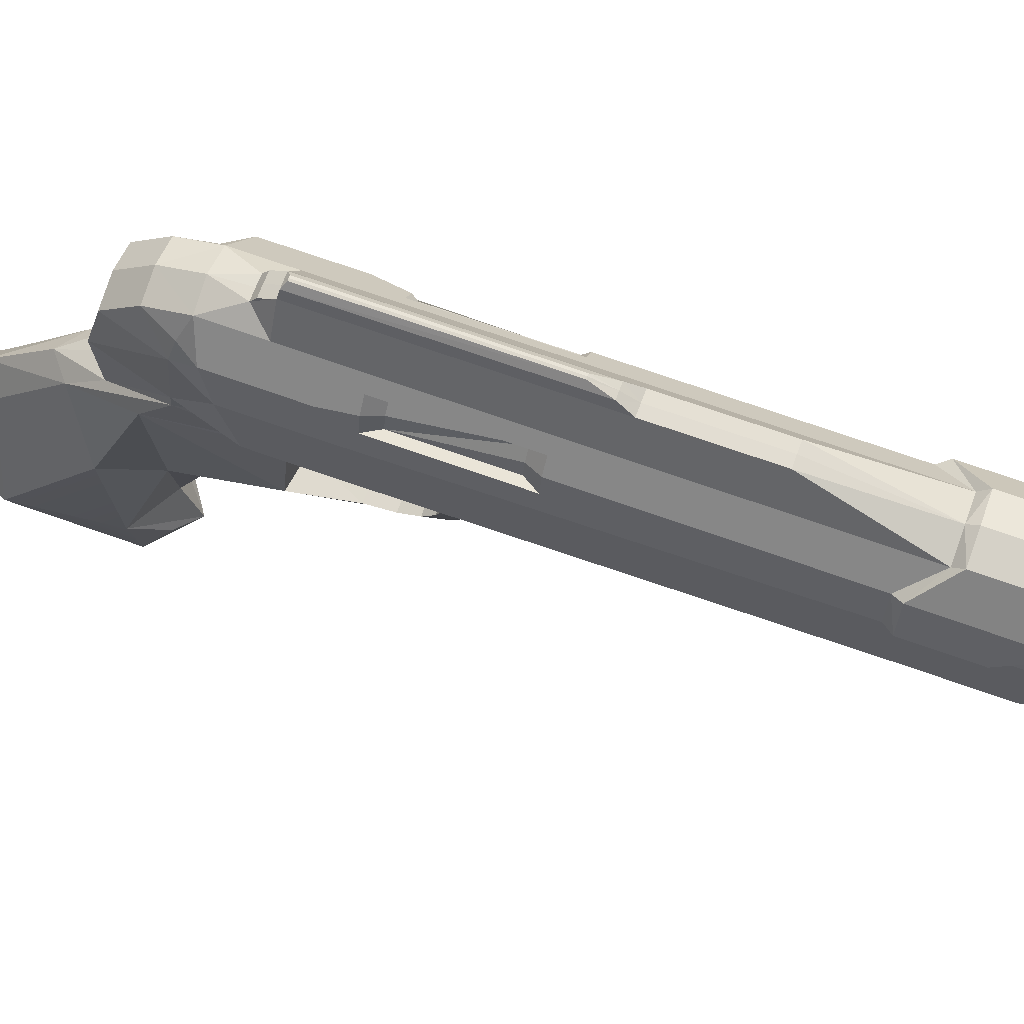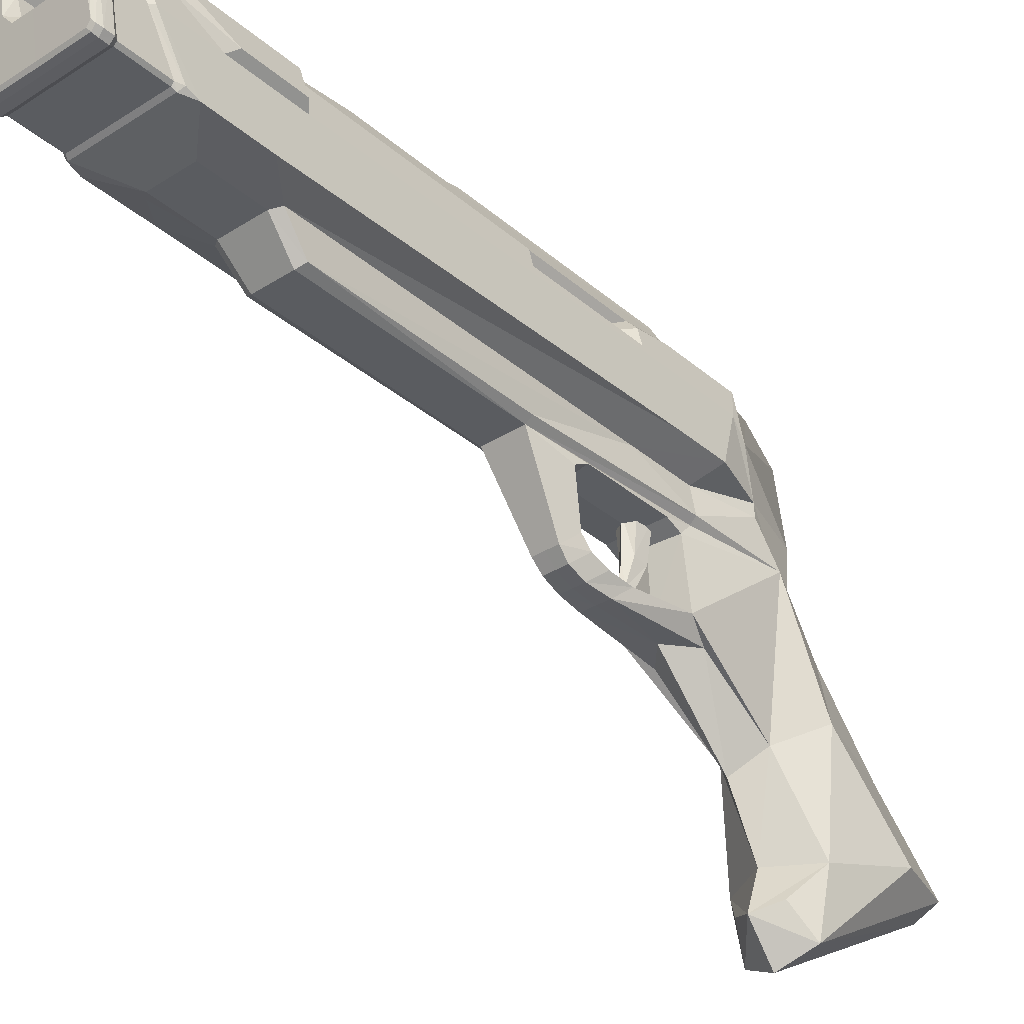
<metadata>
{"format":"obj","ext":"obj","renderer":"f3d","projection":"perspective","resolution":1024,"background":"white","views":[{"elev":66.9,"azim":-69.9,"up":"+Y"},{"elev":-33.8,"azim":40.9,"up":"+Y"}]}
</metadata>
<code>
g default
v -0.1086 1.176 0.4463
v -0.1165 1.155 0.3946
v -0.1074 1.158 0.407
v -0.1082 1.143 0.3899
v -0.1145 1.15 0.4307
v -0.1068 1.167 0.3808
v -0.0985 1.178 0.3989
v -0.1142 1.174 0.4322
v -0.1036 1.178 0.3804
v -0.1089 1.147 0.4134
v -0.1043 1.149 0.4296
v -0.1084 1.147 0.4357
v -0.1016 1.149 0.4107
v -0.1216 1.159 0.4162
v -0.1213 1.16 0.4162
v -0.1192 1.174 0.4319
v -0.09264 1.206 0.4115
v -0.09517 1.216 0.4078
v -0.1028 1.224 0.4046
v -0.0921 1.19 0.4164
v -0.09633 1.206 0.6205
v -0.09514 1.192 0.618
v -0.1028 1.22 0.3923
v -0.1028 1.21 0.3814
v -0.1039 1.19 0.3757
v -0.1115 1.19 0.3757
v -0.09517 1.216 0.4337
v -0.09642 1.216 0.5578
v -0.09409 1.206 0.5578
v -0.09264 1.206 0.4337
v -0.1028 1.224 0.4217
v -0.1028 1.224 0.5673
v -0.0921 1.19 0.4337
v -0.09359 1.189 0.5673
v -0.1081 1.233 0.5316
v -0.1081 1.233 0.4217
v -0.09409 1.206 0.6025
v -0.09642 1.216 0.6062
v -0.09526 1.189 0.5942
v -0.1012 1.186 0.4188
v -0.1012 1.186 0.4405
v -0.1012 1.186 0.557
v -0.104 1.185 0.5799
v -0.09651 1.191 0.6177
v -0.09359 1.189 0.5891
v -0.09366 1.19 0.5932
v -0.104 1.185 0.5591
v -0.1011 1.186 0.5772
v -0.1051 1.175 0.5494
v -0.1074 1.151 0.4603
v -0.1042 1.171 0.377
v -0.1115 1.171 0.377
v -0.1007 1.11 0.3243
v -0.1007 1.08 0.3766
v -0.1042 1.09 0.3842
v -0.09706 1.1 0.3762
v -0.1115 1.1 0.3845
v -0.1042 1.145 0.4117
v -0.1115 1.145 0.42
v -0.1024 1.206 0.6205
v -0.1025 1.213 0.6215
v -0.1069 1.218 0.6224
v -0.1052 1.203 0.6199
v -0.1043 1.207 0.6171
v -0.1043 1.212 0.6188
v -0.1079 1.216 0.6195
v -0.1065 1.205 0.6171
v -0.1043 1.207 0.6069
v -0.1043 1.212 0.6097
v -0.1079 1.216 0.6097
v -0.1065 1.205 0.6069
v -0.09642 1.216 0.6172
v -0.1028 1.224 0.619
v -0.09526 1.189 0.6125
v -0.09366 1.19 0.6126
v -0.09525 1.206 0.6037
v -0.09749 1.216 0.6074
v -0.09572 1.19 0.5954
v -0.09477 1.191 0.5954
v -0.09749 1.216 0.6161
v -0.09525 1.206 0.6137
v -0.09477 1.191 0.6111
v -0.09572 1.19 0.6111
v -0.1035 1.223 0.6179
v -0.1011 1.149 0.42
v -0.1023 1.173 0.4558
v -0.1048 1.155 0.4555
v -0.1021 1.171 0.4216
v -0.1023 1.226 0.5703
v -0.1023 1.226 0.5997
v -0.09463 1.218 0.5962
v -0.09463 1.218 0.5608
v -0.1023 1.226 0.6169
v -0.09463 1.218 0.613
v -0.09673 1.216 0.6148
v -0.09572 1.19 0.6029
v -0.09477 1.191 0.6029
v -0.09525 1.206 0.61
v -0.09749 1.216 0.6144
v -0.1081 1.23 0.4171
v -0.1081 1.228 0.4153
v -0.1082 1.227 0.6162
v -0.1046 1.225 0.6162
v -0.1046 1.225 0.6097
v -0.1082 1.227 0.6097
v -0.1078 1.232 0.611
v -0.1078 1.232 0.6148
v -0.1065 1.232 0.6148
v -0.1065 1.232 0.611
v -0.09642 1.216 0.5978
v -0.09409 1.206 0.583
v -0.1023 1.226 0.5867
v -0.09146 1.208 0.5608
v -0.09146 1.208 0.5808
v -0.1025 1.177 0.5481
v -0.1042 1.137 0.344
v -0.1115 1.141 0.3394
v -0.09554 1.137 0.3735
v -0.09761 1.186 0.3976
v -0.1026 1.177 0.4749
v -0.1001 1.177 0.4182
v -0.09937 1.216 0.4012
v -0.0986 1.207 0.3988
v -0.09759 1.19 0.3978
v -0.1108 1.237 0.4873
v -0.1108 1.237 0.4232
v -0.1093 1.235 0.4941
v -0.1081 1.233 0.4988
v -0.09509 1.211 0.4833
v -0.09509 1.211 0.4434
v -0.09642 1.216 0.4434
v -0.09975 1.22 0.4434
v -0.09975 1.22 0.4833
v -0.09642 1.216 0.4833
v -0.09792 1.21 0.4787
v -0.09792 1.21 0.448
v -0.09895 1.215 0.448
v -0.1015 1.218 0.448
v -0.1015 1.218 0.4787
v -0.09895 1.215 0.4787
v -0.1093 1.235 0.4221
v -0.1069 1.145 0.4426
v -0.1043 1.149 0.4377
v -0.1077 1.147 0.4568
v -0.1075 1.145 0.4509
v -0.1048 1.152 0.452
v -0.1046 1.15 0.4461
v -0.1048 1.175 0.475
v -0.1022 1.17 0.4607
v -0.09305 1.108 0.3476
v -0.1022 1.175 0.4179
v -0.1023 1.173 0.4267
v -0.1042 1.161 0.3658
v -0.1115 1.16 0.3597
v -0.1042 1.129 0.3874
v -0.1115 1.12 0.3949
v -0.09761 1.174 0.3884
v -0.1076 1.176 0.4253
v -0.1081 1.176 0.4306
v -0.1103 1.153 0.4305
v -0.1105 1.154 0.4328
v -0.109 1.162 0.4262
v -0.1092 1.163 0.4307
v -0.09409 1.206 0.6152
v -0.09832 1.215 0.622
v -0.1041 1.222 0.6231
v -0.09508 1.206 0.6199
v -0.09433 1.206 0.6183
v -0.09663 1.216 0.62
v -0.09727 1.216 0.6215
v -0.103 1.223 0.6214
v -0.1034 1.223 0.6228
v -0.09432 1.191 0.6173
v -0.09383 1.19 0.6155
v -0.09582 1.19 0.617
v -0.0954 1.189 0.6153
v -0.1115 1.224 0.6235
v -0.1115 1.191 0.6177
v -0.1115 1.213 0.3814
v -0.1115 1.226 0.5673
v -0.1115 1.185 0.5591
v -0.1115 1.175 0.5494
v -0.1115 1.151 0.4603
v -0.1115 1.11 0.3194
v -0.1115 1.219 0.6226
v -0.1115 1.203 0.6199
v -0.1115 1.217 0.6195
v -0.1115 1.205 0.6171
v -0.1115 1.205 0.6069
v -0.1115 1.19 0.5954
v -0.1115 1.225 0.6179
v -0.1115 1.228 0.6169
v -0.1115 1.19 0.6029
v -0.1115 1.23 0.4171
v -0.1115 1.228 0.5867
v -0.1115 1.237 0.4873
v -0.1115 1.237 0.4232
v -0.1115 1.235 0.4221
v -0.1115 1.145 0.4509
v -0.1115 1.15 0.4216
v -0.1115 1.172 0.4549
v -0.1115 1.17 0.423
v -0.1115 1.15 0.4379
v -0.1115 1.15 0.4458
v -0.1115 1.168 0.4594
v -0.1115 1.174 0.4256
v -0.1115 1.153 0.4346
v -0.1115 1.151 0.4308
v -0.1115 1.162 0.4327
v -0.1115 1.225 0.6232
v -0.1115 1.226 0.622
v -0.1115 1.189 0.6153
v -0.1304 1.206 0.4337
v -0.129 1.206 0.5578
v -0.1295 1.189 0.5673
v -0.1309 1.19 0.4337
v -0.1304 1.206 0.4115
v -0.1279 1.216 0.4078
v -0.1279 1.216 0.4337
v -0.1191 1.185 0.5591
v -0.1191 1.185 0.5799
v -0.1115 1.185 0.5799
v -0.129 1.206 0.583
v -0.129 1.206 0.6025
v -0.1294 1.19 0.5932
v -0.1295 1.189 0.5891
v -0.1309 1.19 0.4164
v -0.1202 1.224 0.5673
v -0.1202 1.224 0.4217
v -0.1149 1.233 0.4217
v -0.1149 1.233 0.5316
v -0.1256 1.216 0.6074
v -0.1256 1.216 0.6144
v -0.1278 1.206 0.61
v -0.1278 1.206 0.6037
v -0.1273 1.19 0.5954
v -0.1273 1.19 0.6029
v -0.1283 1.191 0.6029
v -0.1283 1.191 0.5954
v -0.1219 1.186 0.4405
v -0.1219 1.186 0.4188
v -0.1219 1.186 0.557
v -0.1219 1.186 0.5772
v -0.1278 1.189 0.5942
v -0.1115 1.189 0.5942
v -0.1179 1.175 0.5494
v -0.1115 1.175 0.475
v -0.1182 1.175 0.475
v -0.1156 1.151 0.4603
v -0.1162 1.145 0.4426
v -0.1115 1.145 0.4426
v -0.1189 1.145 0.4117
v -0.1192 1.19 0.3757
v -0.1189 1.171 0.377
v -0.1189 1.161 0.3658
v -0.1115 1.087 0.3894
v -0.1189 1.09 0.3842
v -0.126 1.1 0.3762
v -0.1189 1.129 0.3874
v -0.1267 1.206 0.6205
v -0.1247 1.215 0.622
v -0.1206 1.213 0.6215
v -0.1206 1.206 0.6205
v -0.119 1.222 0.6231
v -0.1162 1.218 0.6224
v -0.1265 1.191 0.6177
v -0.1279 1.192 0.618
v -0.1179 1.203 0.6199
v -0.1187 1.212 0.6188
v -0.1187 1.207 0.6171
v -0.1152 1.216 0.6195
v -0.1166 1.205 0.6171
v -0.1187 1.212 0.6097
v -0.1187 1.207 0.6069
v -0.1152 1.216 0.6097
v -0.1115 1.217 0.6097
v -0.1166 1.205 0.6069
v -0.1266 1.216 0.6172
v -0.129 1.206 0.6152
v -0.1202 1.224 0.619
v -0.1278 1.189 0.6125
v -0.1115 1.189 0.6125
v -0.1294 1.19 0.6126
v -0.1266 1.216 0.6062
v -0.1278 1.206 0.6137
v -0.1256 1.216 0.6161
v -0.1283 1.191 0.6111
v -0.1273 1.19 0.6111
v -0.1115 1.19 0.6111
v -0.1196 1.223 0.6179
v -0.122 1.149 0.42
v -0.1187 1.149 0.4377
v -0.1182 1.155 0.4555
v -0.1208 1.17 0.4607
v -0.1208 1.173 0.4558
v -0.1208 1.173 0.4267
v -0.1209 1.175 0.4179
v -0.1208 1.226 0.5703
v -0.1208 1.226 0.5867
v -0.1284 1.218 0.5962
v -0.1284 1.218 0.5608
v -0.1208 1.226 0.6169
v -0.1284 1.218 0.613
v -0.1208 1.226 0.5997
v -0.1266 1.216 0.5578
v -0.1263 1.216 0.6148
v -0.1202 1.224 0.4046
v -0.1115 1.226 0.4043
v -0.1115 1.228 0.4153
v -0.1149 1.228 0.4153
v -0.1149 1.23 0.4171
v -0.1153 1.232 0.611
v -0.1153 1.232 0.6148
v -0.1166 1.232 0.6148
v -0.1166 1.232 0.611
v -0.1149 1.227 0.6097
v -0.1149 1.227 0.6162
v -0.1185 1.225 0.6162
v -0.1185 1.225 0.6097
v -0.1266 1.216 0.5978
v -0.1316 1.208 0.5808
v -0.1316 1.208 0.5608
v -0.1206 1.177 0.5481
v -0.1205 1.177 0.4749
v -0.1189 1.137 0.344
v -0.1223 1.11 0.3243
v -0.1275 1.137 0.3735
v -0.1254 1.174 0.3884
v -0.1202 1.21 0.3814
v -0.1202 1.22 0.3923
v -0.1237 1.216 0.4012
v -0.1244 1.207 0.3988
v -0.123 1.177 0.4182
v -0.1255 1.19 0.3978
v -0.1122 1.237 0.4873
v -0.1115 1.235 0.4941
v -0.1138 1.235 0.4941
v -0.1115 1.233 0.4988
v -0.1115 1.233 0.5316
v -0.128 1.211 0.4434
v -0.128 1.211 0.4833
v -0.1266 1.216 0.4434
v -0.1233 1.22 0.4434
v -0.1233 1.22 0.4833
v -0.1266 1.216 0.4833
v -0.1251 1.21 0.448
v -0.1251 1.21 0.4787
v -0.1241 1.215 0.448
v -0.1215 1.218 0.448
v -0.1215 1.218 0.4787
v -0.1241 1.215 0.4787
v -0.1138 1.235 0.4221
v -0.1115 1.233 0.4217
v -0.1122 1.237 0.4232
v -0.1154 1.147 0.4568
v -0.1183 1.152 0.452
v -0.1155 1.145 0.4509
v -0.1185 1.15 0.4461
v -0.1223 1.08 0.3766
v -0.1209 1.171 0.4216
v -0.1115 1.156 0.4547
v -0.1115 1.172 0.4278
v -0.1115 1.152 0.4514
v -0.1254 1.186 0.3976
v -0.1128 1.153 0.4305
v -0.1125 1.154 0.4328
v -0.1154 1.176 0.4253
v -0.115 1.176 0.4306
v -0.1139 1.163 0.4307
v -0.1141 1.162 0.4262
v -0.1115 1.175 0.4325
v -0.1115 1.16 0.4265
v -0.128 1.206 0.6199
v -0.1258 1.216 0.6215
v -0.1197 1.223 0.6228
v -0.1287 1.191 0.6173
v -0.1272 1.19 0.617
v -0.1287 1.206 0.6183
v -0.1264 1.216 0.62
v -0.1201 1.223 0.6214
v -0.1115 1.226 0.6198
v -0.1292 1.19 0.6155
v -0.1277 1.189 0.6153
v -0.1115 1.223 0.3923
v -0.1115 1.075 0.3802
v -0.1115 1.228 0.5703
v -0.1115 1.228 0.5997
v -0.1115 1.148 0.4568
v -0.1115 1.19 0.617
v -0.115 1.233 0.4988
v -0.1323 1.109 0.3479
v -0.1323 1.109 0.3479
v -0.1323 1.109 0.3479
v -0.1323 1.109 0.3479
v -0.1323 1.109 0.3479
g unityGun:ShooterFPSWeapon001
f 1 8 16
f 11 13 10
f 9 3 7
f 5 11 10
f 11 5 12
f 13 4 10
f 6 15 14
f 14 2 6
f 29 34 33
f 33 30 29
f 17 18 27
f 27 30 17
f 43 222 181
f 181 47 43
f 37 46 45
f 37 45 34
f 111 37 34
f 29 111 34
f 20 17 30
f 30 33 20
f 32 31 128
f 128 35 32
f 77 99 98
f 98 76 77
f 96 193 190
f 190 78 96
f 76 98 97
f 97 79 76
f 20 33 41
f 41 40 20
f 33 34 42
f 42 41 33
f 34 45 48
f 48 42 34
f 245 222 43
f 43 39 245
f 39 45 46
f 79 97 96
f 96 78 79
f 47 42 48
f 48 43 47
f 45 39 43
f 43 48 45
f 181 182 49
f 49 47 181
f 182 247 148
f 148 49 182
f 247 183 50
f 50 148 247
f 142 251 59
f 59 58 142
f 26 25 51
f 51 52 26
f 51 153 154
f 154 52 51
f 256 55 56
f 56 57 256
f 57 56 155
f 155 156 57
f 21 165 61
f 61 60 21
f 165 166 62
f 62 61 165
f 177 185 62
f 62 166 177
f 44 22 63
f 22 21 60
f 60 63 22
f 60 61 65
f 65 64 60
f 61 62 66
f 66 65 61
f 62 185 187
f 187 66 62
f 63 60 64
f 64 67 63
f 64 65 69
f 69 68 64
f 65 66 70
f 70 69 65
f 187 276 70
f 70 66 187
f 67 64 68
f 68 71 67
f 70 276 189
f 189 71 68
f 70 189 68
f 69 70 68
f 37 38 77
f 77 76 37
f 39 46 79
f 79 78 39
f 46 37 76
f 76 79 46
f 72 164 81
f 81 80 72
f 164 75 82
f 82 81 164
f 75 74 83
f 83 82 75
f 282 289 83
f 83 74 282
f 73 72 80
f 80 84 73
f 142 58 85
f 85 143 142
f 87 149 148
f 148 50 87
f 86 152 151
f 151 148 86
f 112 91 92
f 92 89 112
f 93 94 91
f 91 90 93
f 92 28 32
f 32 89 92
f 94 93 84
f 84 95 94
f 93 192 191
f 191 84 93
f 94 95 38
f 38 91 94
f 99 80 81
f 81 98 99
f 83 289 193
f 193 96 83
f 98 81 82
f 82 97 98
f 82 83 96
f 96 97 82
f 95 99 77
f 77 38 95
f 95 84 99
f 80 99 84
f 308 309 101
f 101 19 308
f 36 31 101
f 101 100 36
f 107 108 109
f 109 106 107
f 105 102 107
f 107 106 105
f 102 103 108
f 108 107 102
f 103 104 109
f 109 108 103
f 104 105 106
f 106 109 104
f 110 38 37
f 37 111 110
f 112 90 91
f 91 38 110
f 92 91 114
f 114 113 92
f 41 42 115
f 115 120 41
f 115 42 47
f 47 49 115
f 115 49 148
f 148 120 115
f 53 184 117
f 117 116 53
f 118 116 153
f 153 157 118
f 23 122 123
f 123 24 23
f 31 27 18
f 18 19 31
f 19 18 122
f 122 23 19
f 101 31 19
f 148 151 121
f 121 120 148
f 121 40 41
f 41 120 121
f 25 24 123
f 123 124 25
f 18 17 123
f 123 122 18
f 17 20 124
f 124 123 17
f 113 29 28
f 28 92 113
f 114 91 110
f 110 111 114
f 113 114 111
f 111 29 113
f 125 196 336
f 336 127 125
f 127 336 338
f 338 128 127
f 338 339 35
f 35 128 338
f 29 30 130
f 130 129 29
f 30 27 131
f 131 130 30
f 27 31 132
f 132 131 27
f 31 32 133
f 133 132 31
f 32 28 134
f 134 133 32
f 28 29 129
f 129 134 28
f 129 130 136
f 136 135 129
f 130 131 137
f 137 136 130
f 131 132 138
f 138 137 131
f 132 133 139
f 139 138 132
f 133 134 140
f 140 139 133
f 134 129 135
f 135 140 134
f 137 138 139
f 136 137 139
f 136 139 140
f 136 140 135
f 141 36 353
f 353 198 141
f 141 126 125
f 125 127 141
f 36 141 127
f 127 128 36
f 146 87 50
f 50 144 146
f 147 146 144
f 144 145 147
f 143 147 145
f 145 142 143
f 86 148 149
f 150 53 116
f 54 53 150
f 118 56 150
f 150 116 118
f 56 55 54
f 54 150 56
f 88 151 152
f 143 85 200
f 200 203 143
f 87 361 205
f 205 149 87
f 86 201 362
f 362 152 86
f 147 143 203
f 203 204 147
f 87 146 363
f 363 361 87
f 146 147 204
f 204 363 146
f 149 205 201
f 201 86 149
f 88 202 200
f 200 85 88
f 152 362 202
f 202 88 152
f 153 116 117
f 117 154 153
f 58 59 156
f 156 155 58
f 155 56 118
f 118 157 155
f 153 51 119
f 119 157 153
f 124 119 51
f 51 25 124
f 124 20 40
f 40 119 124
f 119 40 121
f 121 157 119
f 151 157 121
f 160 161 207
f 207 208 160
f 158 159 163
f 163 162 158
f 371 209 163
f 163 159 371
f 161 160 162
f 162 163 161
f 160 208 372
f 372 162 160
f 157 151 88
f 88 85 157
f 155 157 85
f 85 58 155
f 170 165 21
f 21 167 170
f 172 166 165
f 165 170 172
f 172 210 177
f 177 166 172
f 167 21 22
f 22 173 167
f 173 22 44
f 44 175 173
f 169 170 167
f 167 168 169
f 72 169 168
f 168 164 72
f 171 172 170
f 170 169 171
f 73 171 169
f 169 72 73
f 171 211 210
f 210 172 171
f 171 73 381
f 381 211 171
f 168 167 173
f 173 174 168
f 164 168 174
f 174 75 164
f 174 173 175
f 175 176 174
f 75 174 176
f 176 74 75
f 19 23 384
f 384 308 19
f 23 24 179
f 179 384 23
f 179 24 25
f 25 26 179
f 180 32 35
f 35 339 180
f 184 53 54
f 54 385 184
f 54 55 256
f 256 385 54
f 178 44 63
f 63 186 178
f 186 63 67
f 67 188 186
f 67 71 189
f 189 188 67
f 245 39 78
f 78 190 245
f 381 73 84
f 84 191 381
f 112 89 386
f 386 195 112
f 93 90 387
f 387 192 93
f 89 32 180
f 180 386 89
f 36 100 194
f 194 353 36
f 100 101 309
f 309 194 100
f 90 112 195
f 195 387 90
f 125 126 197
f 197 196 125
f 126 141 198
f 198 197 126
f 144 50 183
f 183 388 144
f 199 145 144
f 144 388 199
f 251 142 145
f 145 199 251
f 162 372 206
f 161 163 209
f 209 207 161
f 389 175 44
f 44 178 389
f 212 176 175
f 175 389 212
f 282 74 176
f 176 212 282
f 214 213 216
f 216 215 214
f 217 213 219
f 219 218 217
f 221 220 181
f 181 222 221
f 226 225 224
f 215 226 224
f 215 224 223
f 214 215 223
f 227 216 213
f 213 217 227
f 232 235 234
f 234 233 232
f 237 236 190
f 190 193 237
f 235 239 238
f 238 234 235
f 227 241 240
f 240 216 227
f 216 240 242
f 242 215 216
f 215 242 243
f 243 226 215
f 245 244 221
f 221 222 245
f 244 225 226
f 239 236 237
f 237 238 239
f 220 221 243
f 243 242 220
f 226 243 221
f 221 244 226
f 181 220 246
f 246 182 181
f 182 246 248
f 248 247 182
f 247 248 249
f 249 183 247
f 250 252 59
f 59 251 250
f 26 52 254
f 254 253 26
f 254 52 154
f 154 255 254
f 256 57 258
f 258 257 256
f 57 156 259
f 259 258 57
f 260 263 262
f 262 261 260
f 261 262 265
f 265 264 261
f 177 264 265
f 265 185 177
f 266 268 267
f 267 268 263
f 263 260 267
f 263 270 269
f 269 262 263
f 262 269 271
f 271 265 262
f 265 271 187
f 187 185 265
f 268 272 270
f 270 263 268
f 270 274 273
f 273 269 270
f 269 273 275
f 275 271 269
f 187 271 275
f 275 276 187
f 272 277 274
f 274 270 272
f 274 277 189
f 189 276 275
f 274 189 275
f 273 274 275
f 224 235 232
f 232 284 224
f 244 236 239
f 239 225 244
f 225 239 235
f 235 224 225
f 278 286 285
f 285 279 278
f 279 285 287
f 287 283 279
f 283 287 288
f 288 281 283
f 282 281 288
f 288 289 282
f 280 290 286
f 286 278 280
f 250 292 291
f 291 252 250
f 293 249 248
f 248 294 293
f 295 248 297
f 297 296 295
f 299 298 301
f 301 300 299
f 302 304 300
f 300 303 302
f 301 298 228
f 228 305 301
f 303 306 290
f 290 302 303
f 302 290 191
f 191 192 302
f 303 300 284
f 284 306 303
f 233 234 285
f 285 286 233
f 288 237 193
f 193 289 288
f 234 238 287
f 287 285 234
f 287 238 237
f 237 288 287
f 306 284 232
f 232 233 306
f 306 233 290
f 286 290 233
f 308 307 310
f 310 309 308
f 230 311 310
f 310 229 230
f 313 312 315
f 315 314 313
f 316 312 313
f 313 317 316
f 317 313 314
f 314 318 317
f 318 314 315
f 315 319 318
f 319 315 312
f 312 316 319
f 320 223 224
f 224 284 320
f 299 300 304
f 300 320 284
f 301 322 321
f 321 300 301
f 240 324 323
f 323 242 240
f 323 246 220
f 220 242 323
f 323 324 248
f 248 246 323
f 117 184 326
f 326 325 117
f 327 328 255
f 255 325 327
f 330 329 332
f 332 331 330
f 229 307 218
f 218 219 229
f 307 330 331
f 331 218 307
f 310 307 229
f 248 324 333
f 333 297 248
f 333 324 240
f 240 241 333
f 253 334 332
f 332 329 253
f 218 331 332
f 332 217 218
f 217 332 334
f 334 227 217
f 322 301 305
f 305 214 322
f 321 223 320
f 320 300 321
f 322 214 223
f 223 321 322
f 335 337 336
f 336 196 335
f 337 390 338
f 338 336 337
f 338 390 231
f 231 339 338
f 214 341 340
f 340 213 214
f 213 340 342
f 342 219 213
f 219 342 343
f 343 229 219
f 229 343 344
f 344 228 229
f 228 344 345
f 345 305 228
f 305 345 341
f 341 214 305
f 341 347 346
f 346 340 341
f 340 346 348
f 348 342 340
f 342 348 349
f 349 343 342
f 343 349 350
f 350 344 343
f 344 350 351
f 351 345 344
f 345 351 347
f 347 341 345
f 346 347 351
f 346 351 350
f 350 349 348
f 346 350 348
f 352 198 353
f 353 230 352
f 352 337 335
f 335 354 352
f 230 390 337
f 337 352 230
f 356 355 249
f 249 293 356
f 358 357 355
f 355 356 358
f 292 250 357
f 357 358 292
f 295 294 248
f 359 257 258
f 360 296 297
f 292 203 200
f 200 291 292
f 293 294 205
f 205 361 293
f 295 296 362
f 362 201 295
f 358 204 203
f 203 292 358
f 293 361 363
f 363 356 293
f 356 363 204
f 204 358 356
f 294 295 201
f 201 205 294
f 360 291 200
f 200 202 360
f 296 360 202
f 202 362 296
f 255 154 117
f 117 325 255
f 252 259 156
f 156 59 252
f 259 328 327
f 327 258 259
f 255 328 364
f 364 254 255
f 334 253 254
f 254 364 334
f 334 364 241
f 241 227 334
f 364 328 333
f 333 241 364
f 297 333 328
f 365 208 207
f 207 366 365
f 367 370 369
f 369 368 367
f 371 368 369
f 369 209 371
f 366 369 370
f 370 365 366
f 365 370 372
f 372 208 365
f 328 291 360
f 360 297 328
f 259 252 291
f 291 328 259
f 374 373 260
f 260 261 374
f 375 374 261
f 261 264 375
f 375 264 177
f 177 210 375
f 373 376 267
f 267 260 373
f 376 377 266
f 266 267 376
f 379 378 373
f 373 374 379
f 278 279 378
f 378 379 278
f 380 379 374
f 374 375 380
f 280 278 379
f 379 380 280
f 380 375 210
f 210 211 380
f 380 211 381
f 381 280 380
f 378 382 376
f 376 373 378
f 279 283 382
f 382 378 279
f 382 383 377
f 377 376 382
f 283 281 383
f 383 382 283
f 307 308 384
f 384 330 307
f 330 384 179
f 179 329 330
f 179 26 253
f 253 329 179
f 180 339 231
f 231 228 180
f 184 385 359
f 359 326 184
f 256 257 359
f 359 385 256
f 178 186 268
f 268 266 178
f 186 188 272
f 272 268 186
f 272 188 189
f 189 277 272
f 245 190 236
f 236 244 245
f 381 191 290
f 290 280 381
f 299 195 386
f 386 298 299
f 302 192 387
f 387 304 302
f 298 386 180
f 180 228 298
f 230 353 194
f 194 311 230
f 311 194 309
f 309 310 311
f 304 387 195
f 195 299 304
f 335 196 197
f 197 354 335
f 354 197 198
f 198 352 354
f 355 388 183
f 183 249 355
f 199 388 355
f 355 357 199
f 251 199 357
f 357 250 251
f 206 372 370
f 366 207 209
f 209 369 366
f 389 178 266
f 266 377 389
f 212 389 377
f 377 383 212
f 282 212 383
f 383 281 282
f 228 231 390
f 390 229 228
f 229 390 230
f 36 128 31
f 393 394 391
f 391 394 392
f 392 394 395
f 391 392 326
f 325 326 392
f 359 393 326
f 326 393 391
f 394 393 258
f 359 258 393
f 394 258 395
f 258 327 395
f 392 395 325
f 327 325 395

</code>
